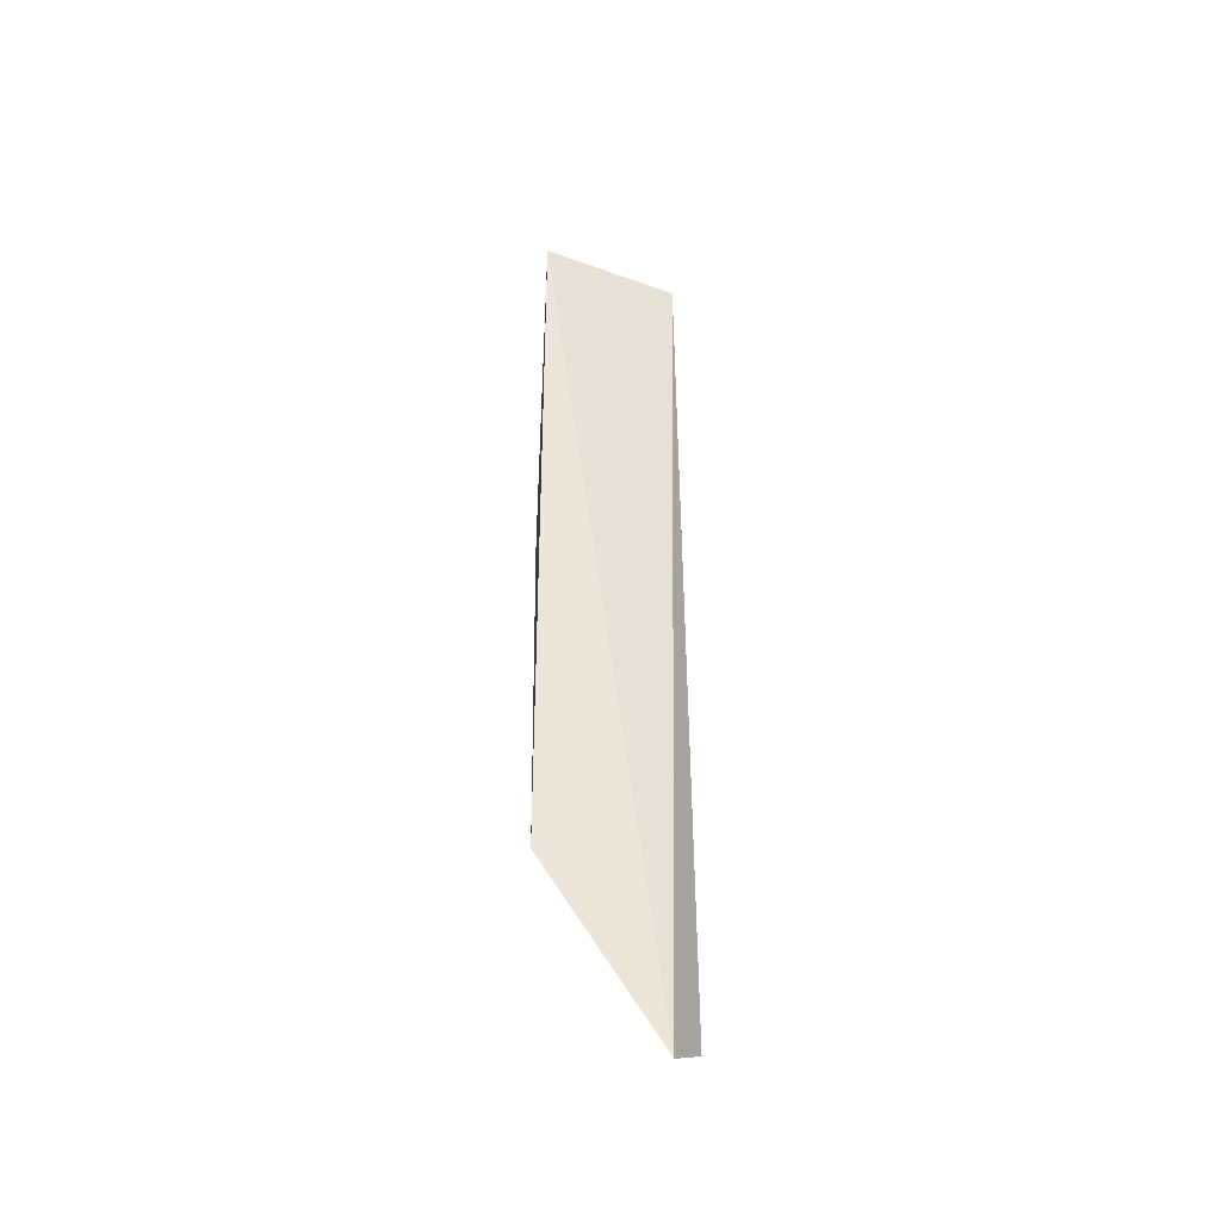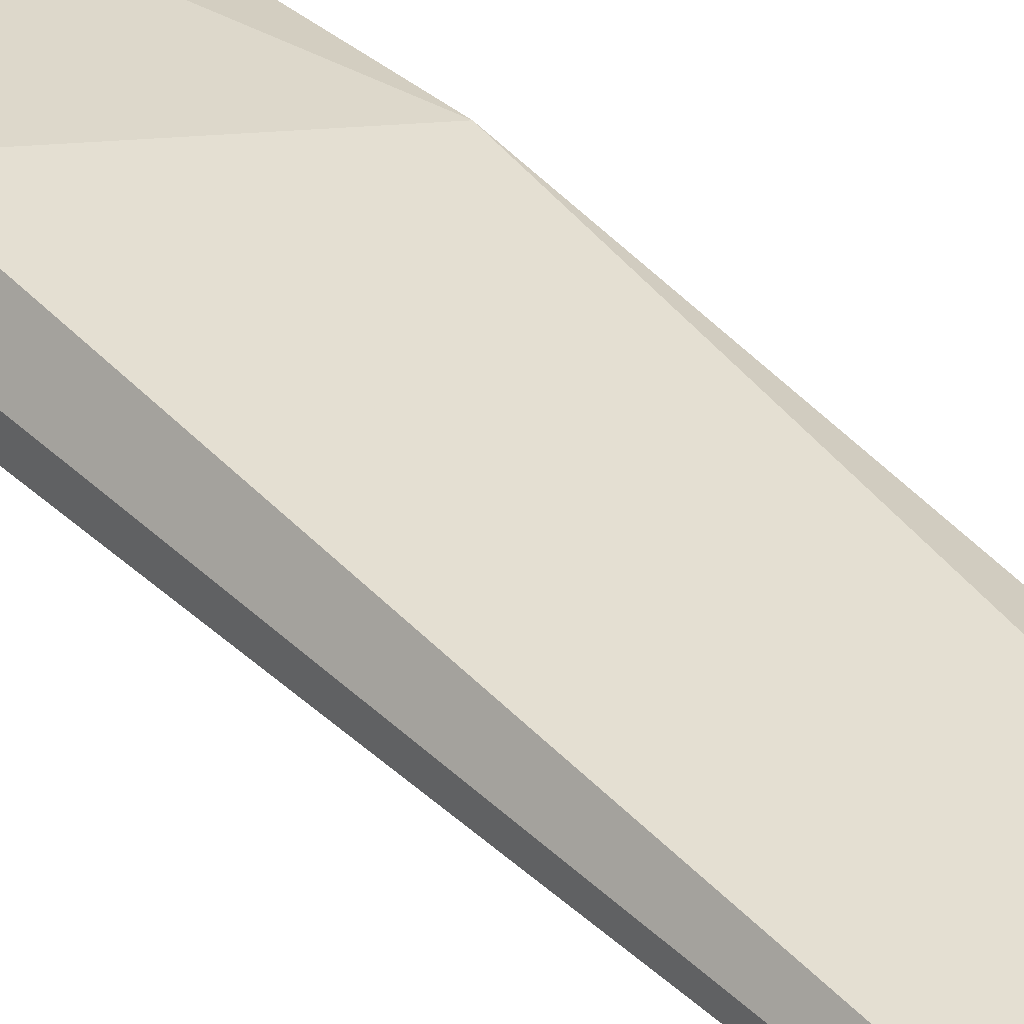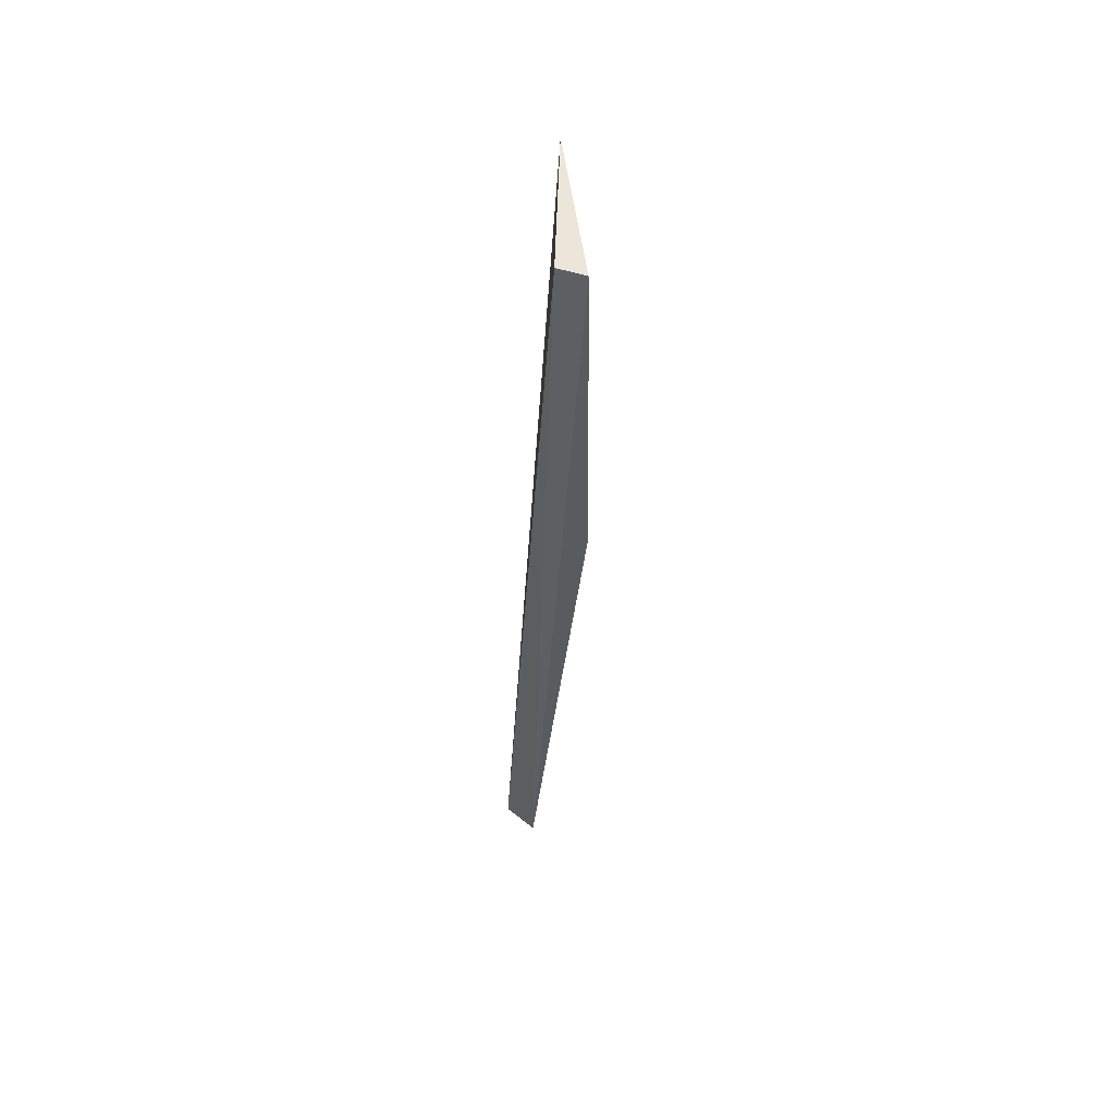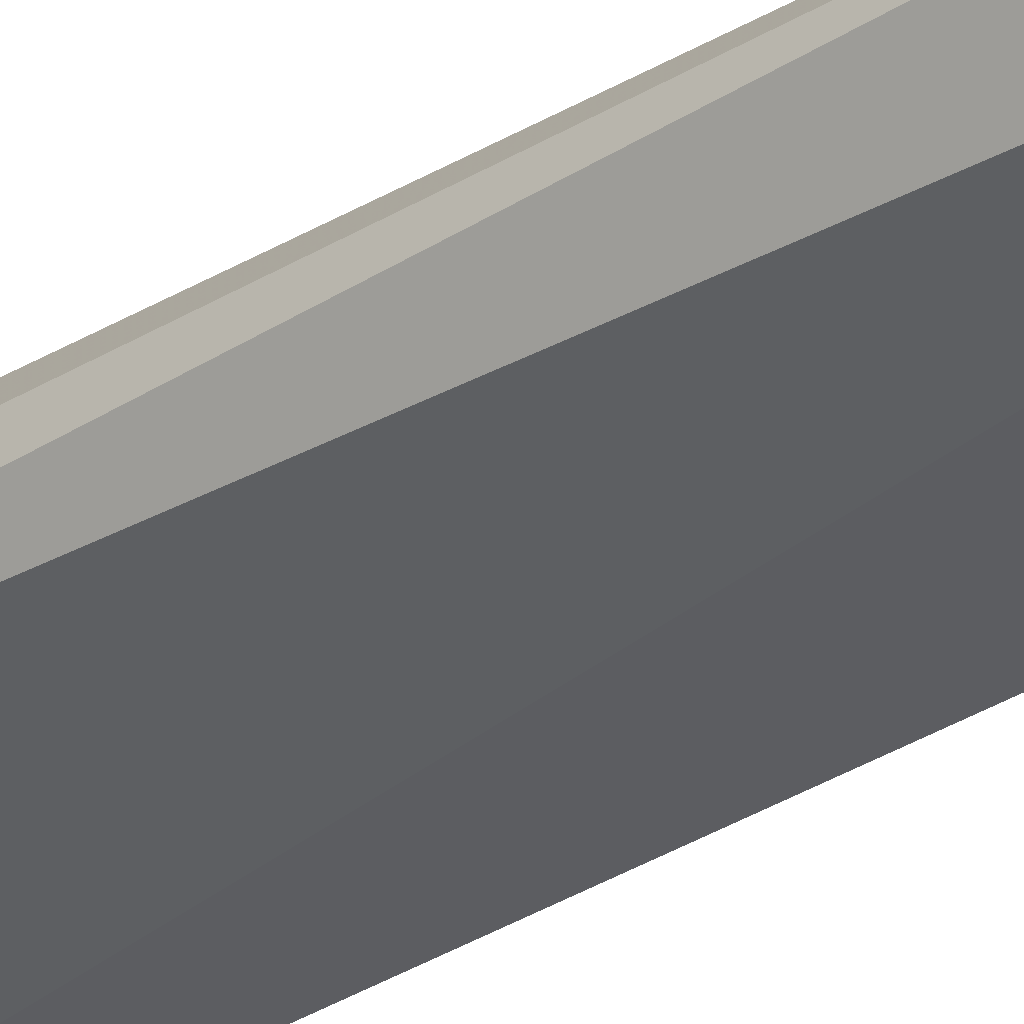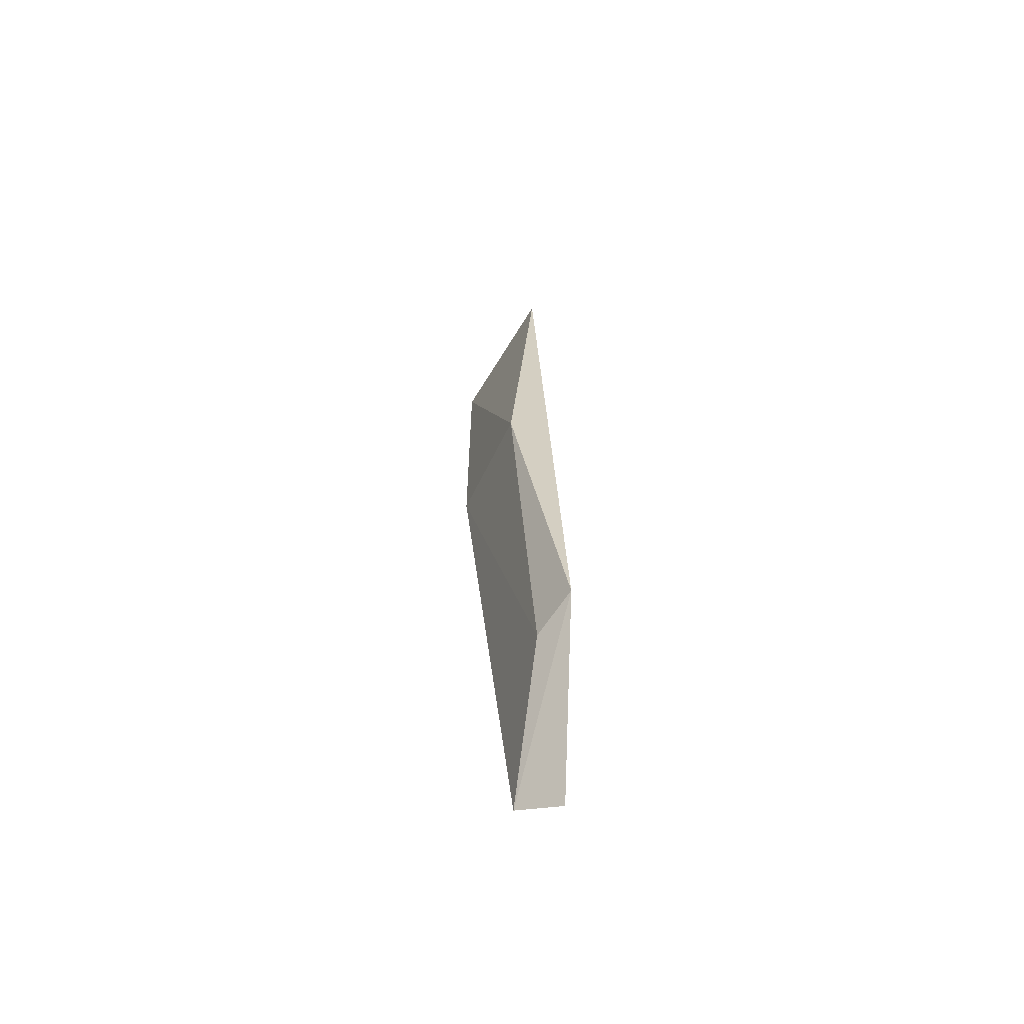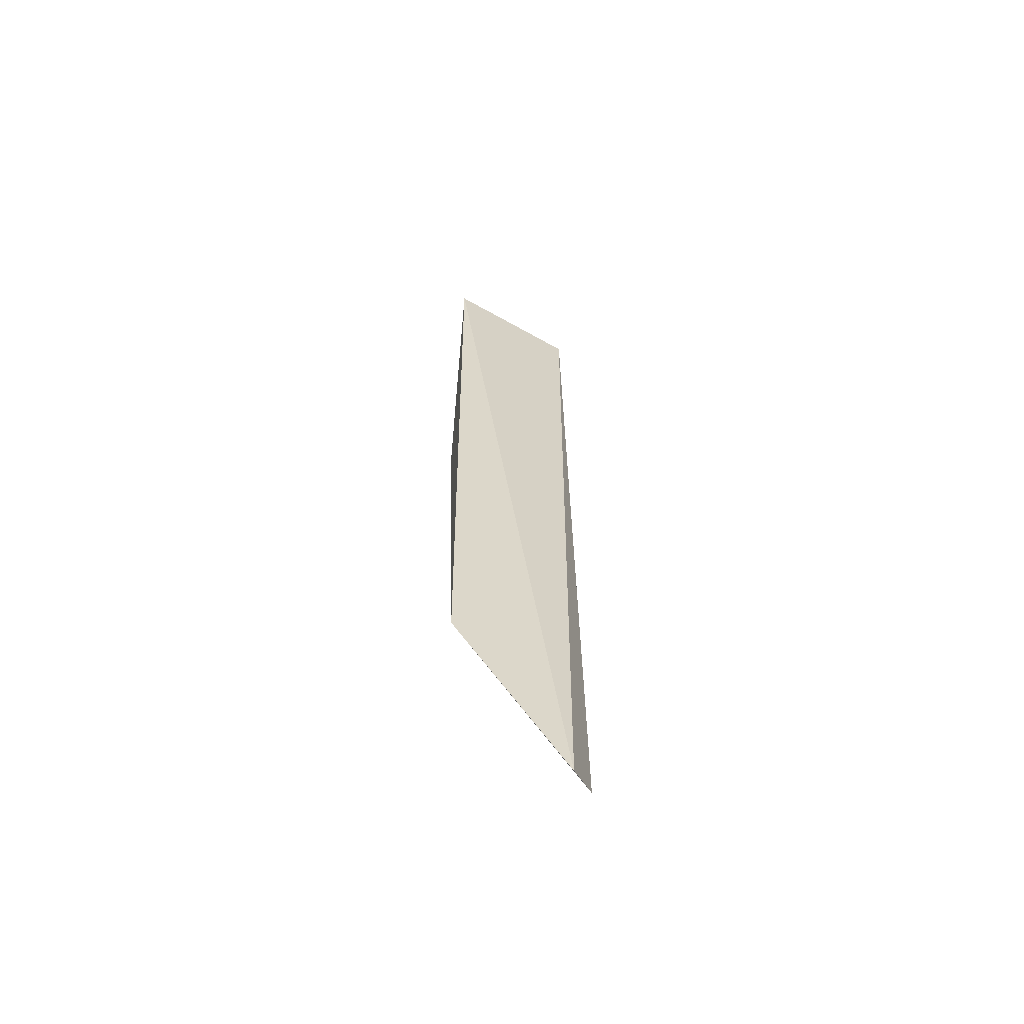
<metadata>
{"format":"obj","ext":"obj","renderer":"f3d","projection":"perspective","resolution":1024,"background":"white","views":[{"elev":-42.1,"azim":-6.8,"up":"+Z"},{"elev":44.0,"azim":135.9,"up":"+Y"},{"elev":54.6,"azim":108.6,"up":"+Z"},{"elev":-35.7,"azim":131.8,"up":"+Y"},{"elev":-64.7,"azim":-94.7,"up":"+Z"},{"elev":-59.2,"azim":-13.8,"up":"+Z"}]}
</metadata>
<code>
v -0.4156 0.4029 -0.03346
v -0.4345 0.3966 -0.03977
v -0.4345 0.3924 0.02123
v -0.4345 0.3882 -0.09862
v -0.4177 0.3882 -0.126
v -0.4282 0.3924 -0.1007
v -0.4135 0.4029 0.02123
v -0.4135 0.3945 -0.1218
v -0.4135 0.3987 0.02123
f 5 4 8
f 9 7 3
f 9 3 5
f 3 7 2
f 7 1 2
f 1 6 2
f 5 3 4
f 3 2 4
f 2 6 4
f 7 9 8
f 9 5 8
f 1 7 8
f 6 1 8
f 4 6 8

</code>
